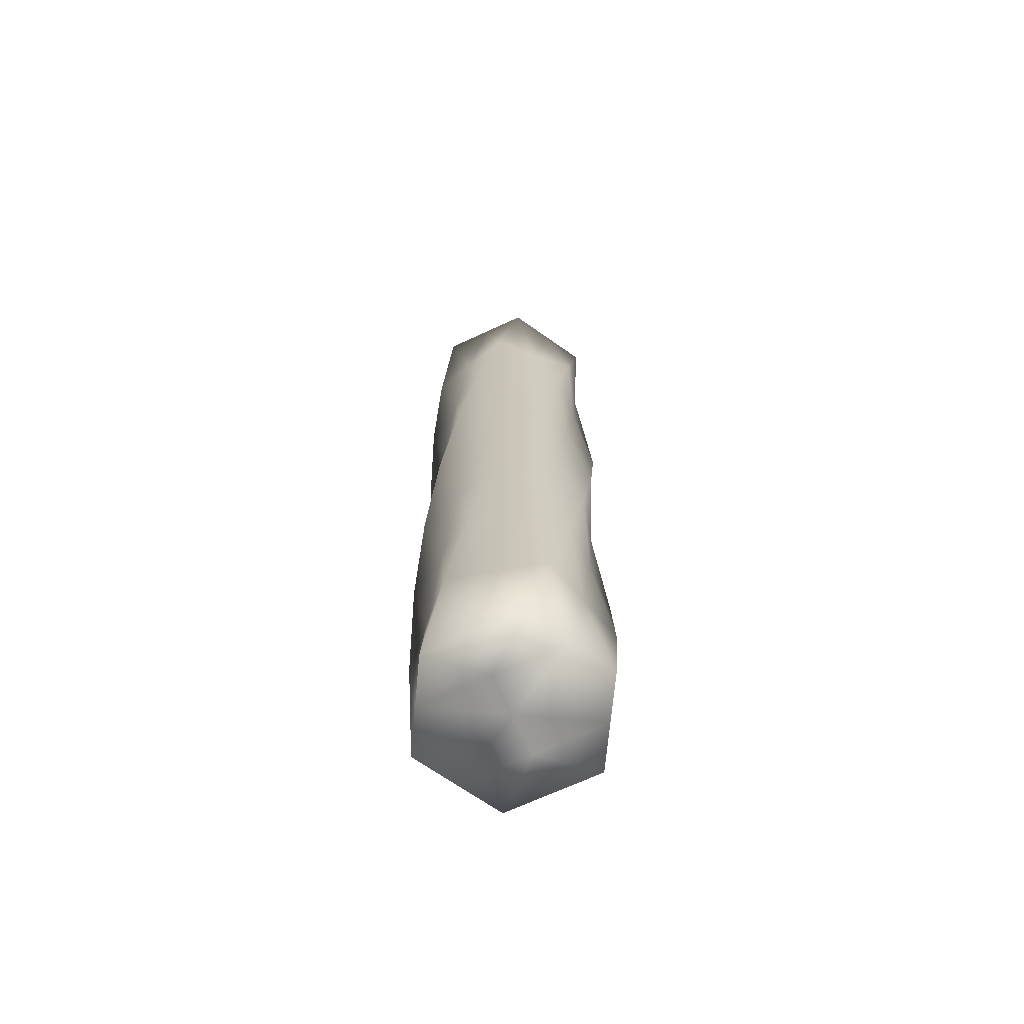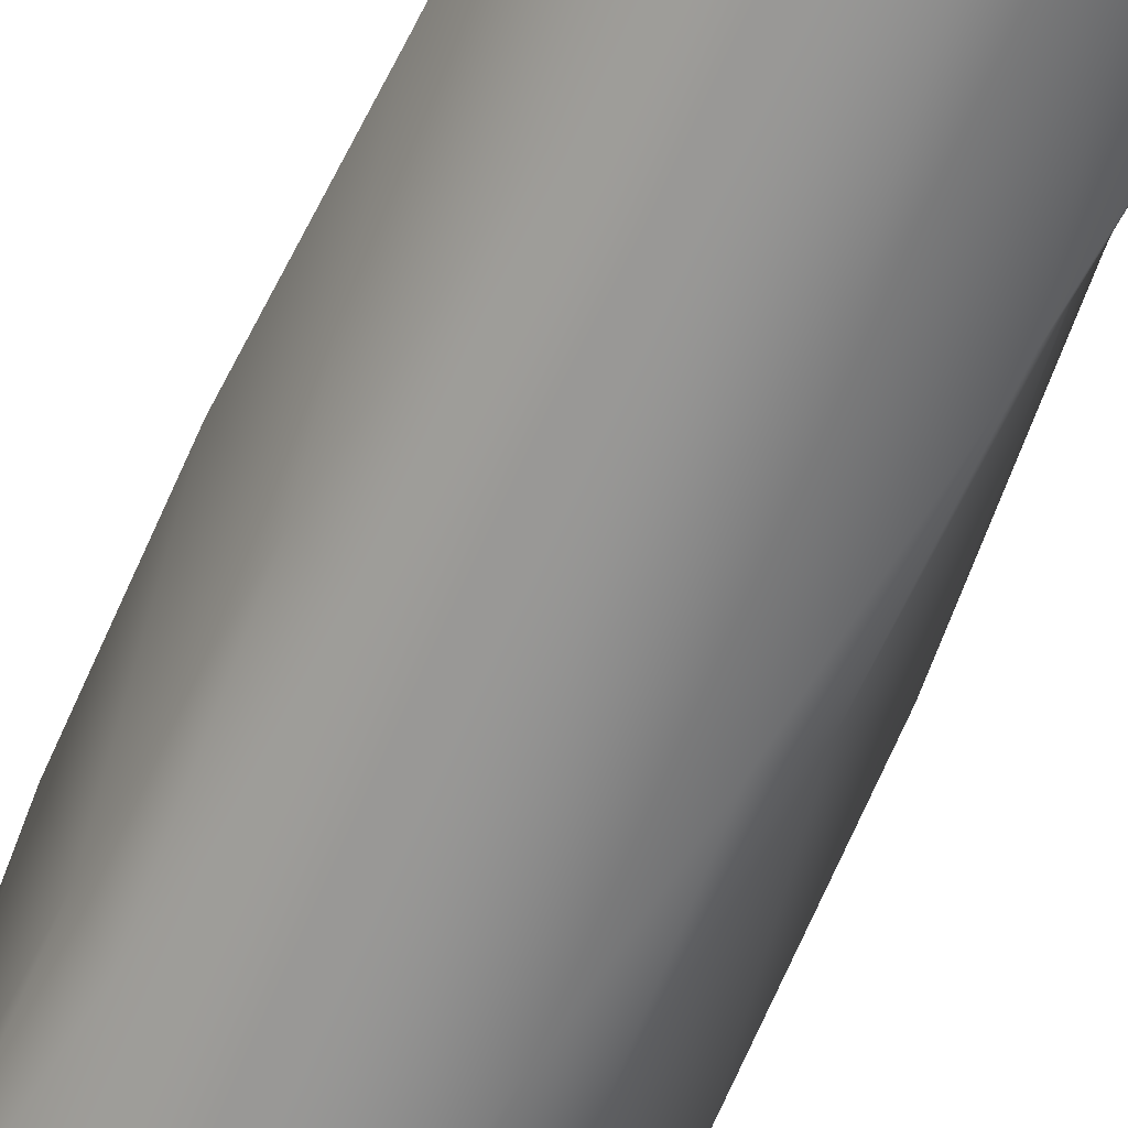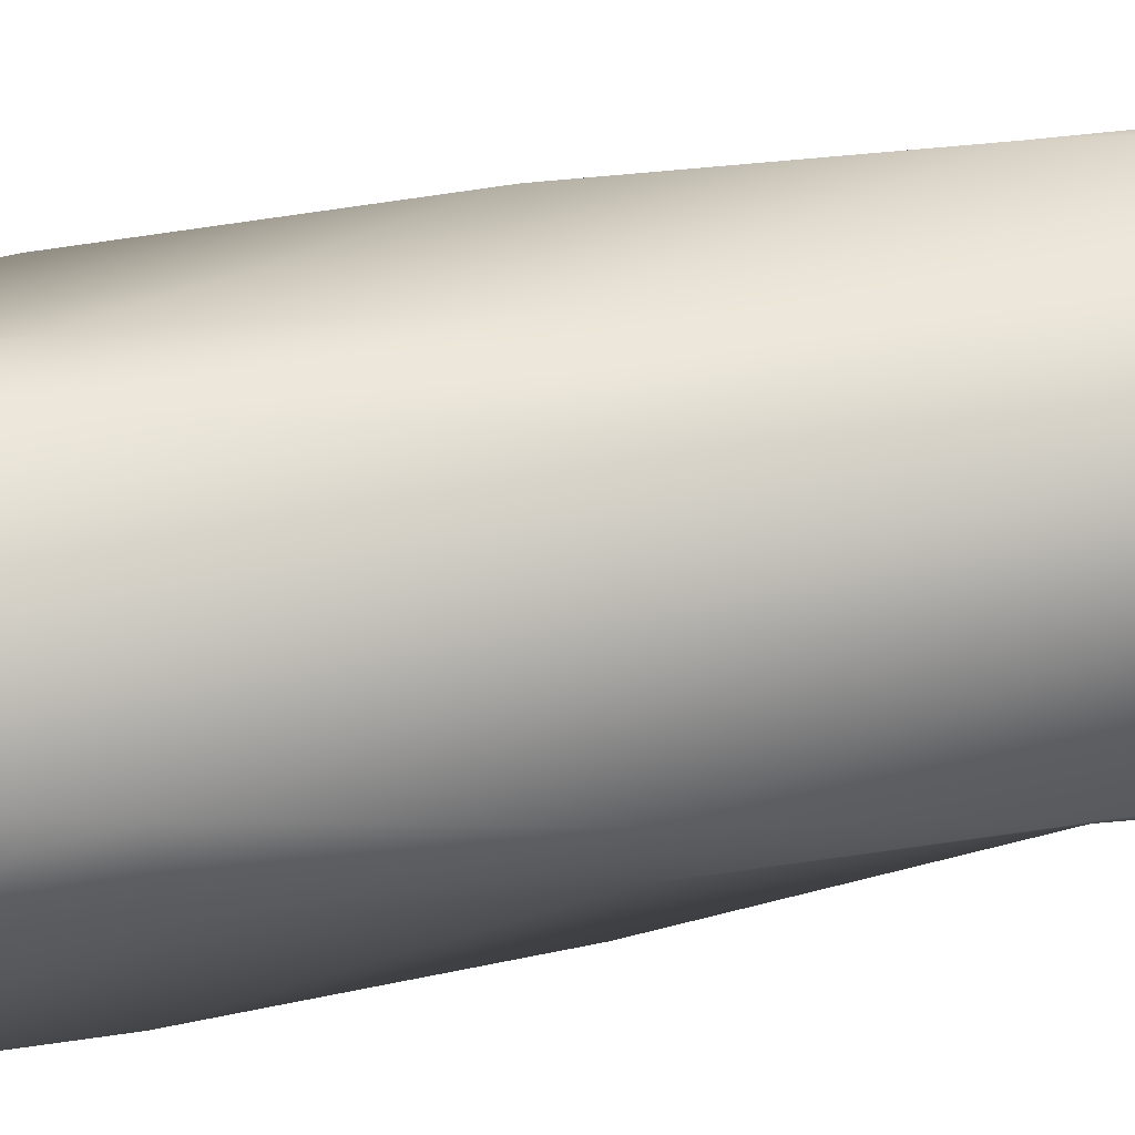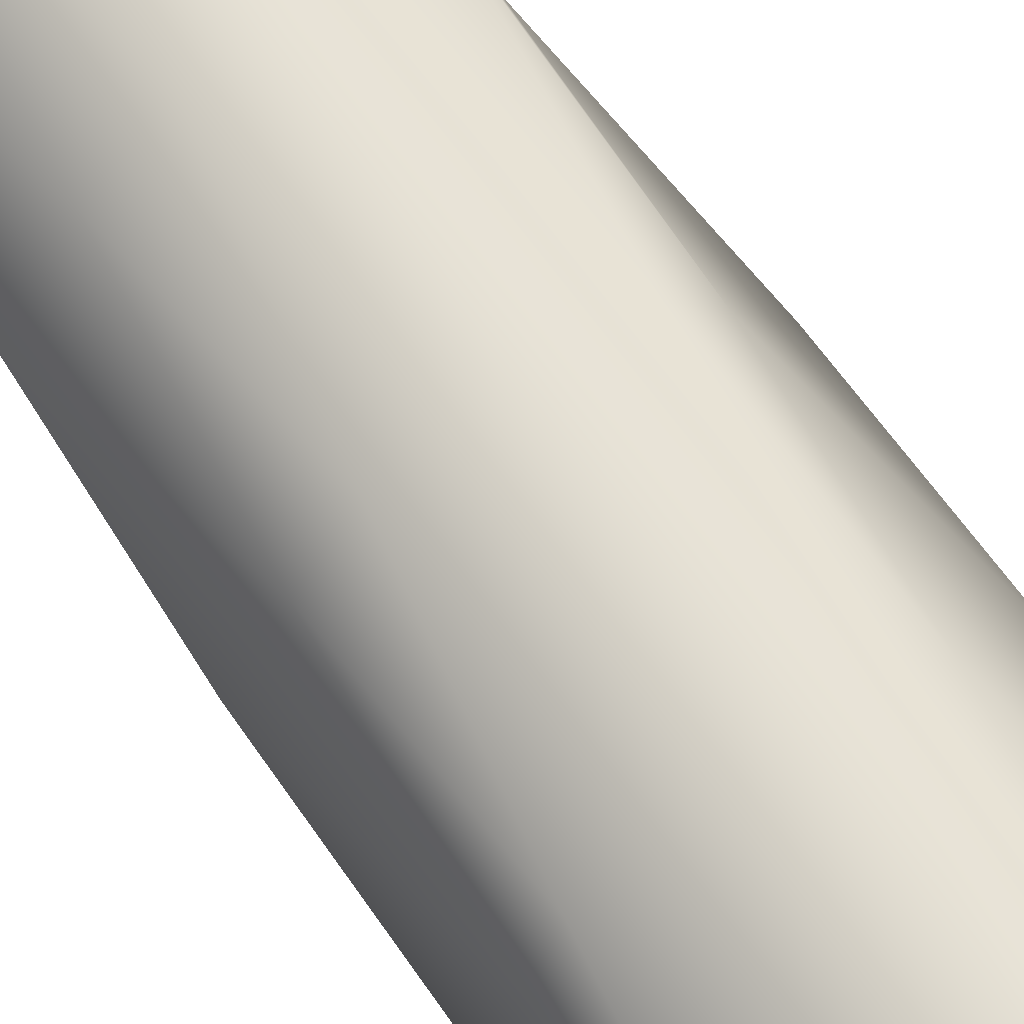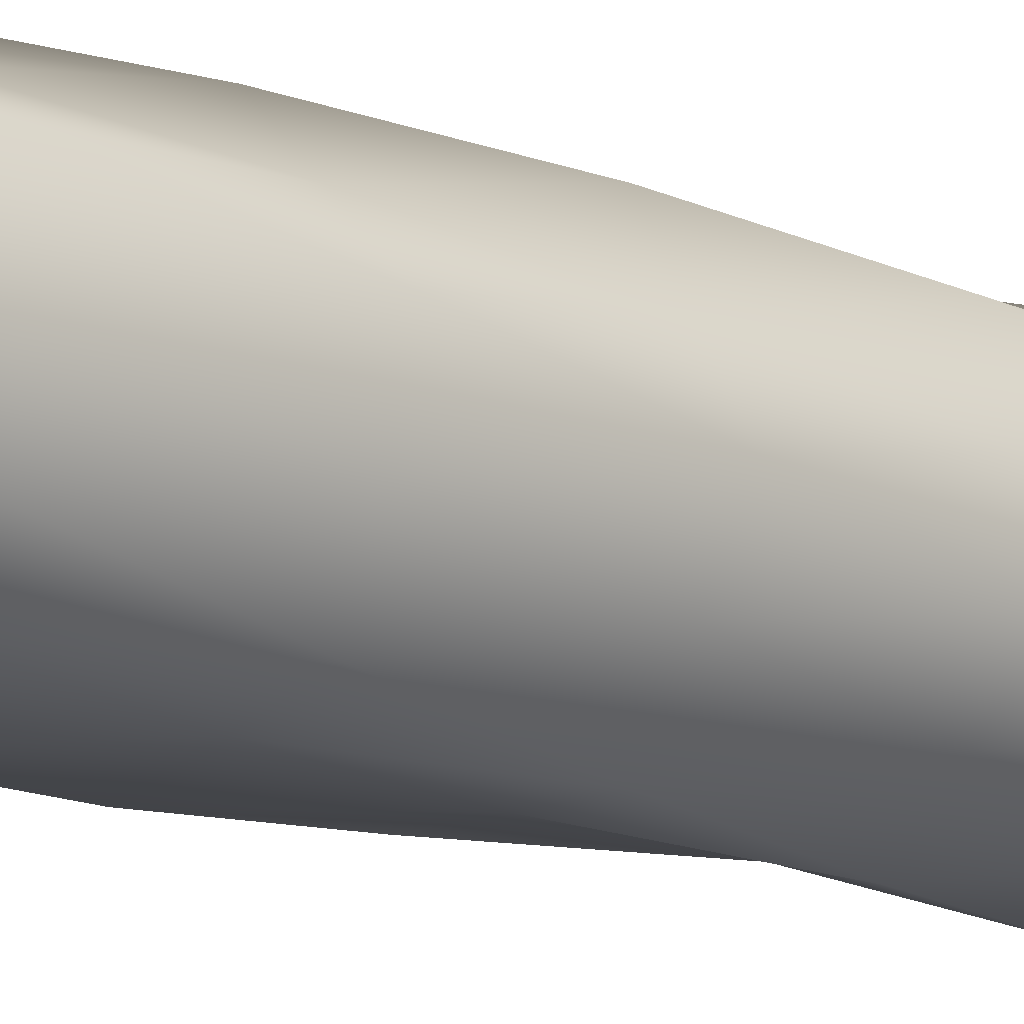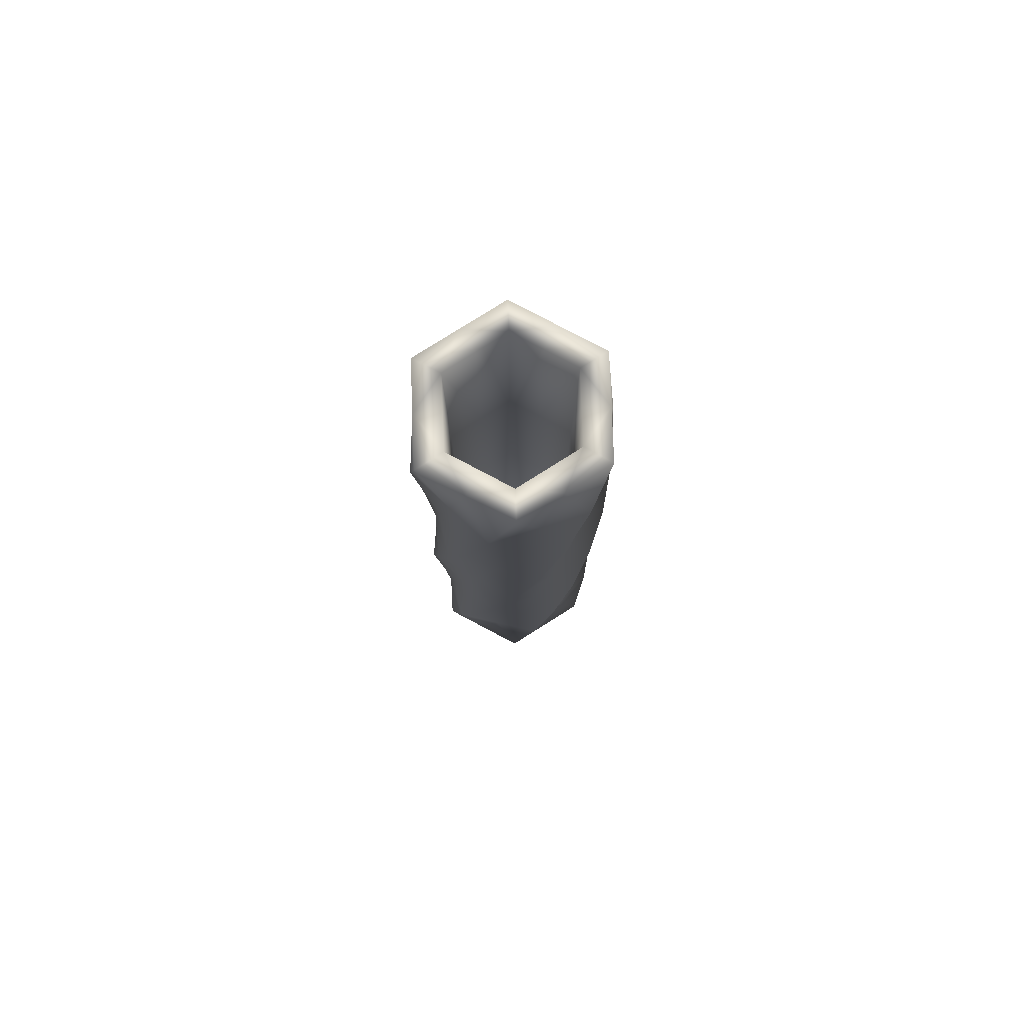
<metadata>
{"format":"obj","ext":"obj","renderer":"f3d","projection":"perspective","resolution":1024,"background":"white","views":[{"elev":-69.1,"azim":-95.2,"up":"+Z"},{"elev":-66.1,"azim":156.2,"up":"+Y"},{"elev":41.5,"azim":-103.1,"up":"+Y"},{"elev":69.5,"azim":-35.1,"up":"+Y"},{"elev":-12.4,"azim":-133.2,"up":"+Y"},{"elev":79.9,"azim":27.8,"up":"+Z"}]}
</metadata>
<code>
v 1.993 0.009818 20
v 1.493 -0.8561 20
v -2.007 0.01382 20
v -1.507 -0.8521 20
v -0.007498 -1.718 20
v 0.9925 -1.718 20
v -1.007 -1.718 20
v 0.9925 1.742 20
v -1.007 1.742 20
v -0.007498 1.742 20
v 1.493 0.8758 20
v -1.507 0.8798 20
v 0.01105 1.714 0.004651
v -0.9889 1.714 0.004651
v -1.489 0.8478 0.004651
v -1.989 -0.01821 0.004651
v -1.492 -0.8822 0.004651
v 1.011 1.714 0.004651
v -0.9925 -1.748 0.004651
v 2.007 -0.01616 0.004651
v 1.511 0.8479 0.004651
v 1.007 -1.748 0.004651
v 1.507 -0.8822 0.004651
v 0.007498 -1.748 0.004651
v 0.7592 -0.4502 0.004651
v 0.00923 -0.01716 0.004651
v -0.7407 0.4158 0.004651
v -1.057 0.6287 20.02
v 1.043 0.6259 20.02
v -0.007498 1.232 20.02
v -0.7075 1.232 20.02
v 0.6925 1.232 20.02
v -0.7075 -1.19 20.02
v 0.6925 -1.19 20.02
v -0.007498 -1.19 20.02
v -1.057 -0.5837 20.02
v -1.407 0.02246 20.02
v 1.043 -0.5865 20.02
v 1.393 0.01966 20.02
v -1.489 0.8692 10
v -1.989 0.003211 10
v -1.489 -0.8628 10
v -0.989 -1.729 10
v 0.007586 -1.731 10
v -0.989 1.735 10
v 1.007 -1.731 10
v 1.007 1.733 10
v 0.01096 1.735 10
v 2.007 0.00116 10
v 1.507 0.8672 10
v 1.507 -0.8649 10
v -1.729 0.01105 15
v -1.729 -0.9889 15
v -0.8628 -1.489 15
v 0.00321 -1.989 15
v 0.8672 -1.492 15
v -1.729 1.011 15
v 1.733 -0.9925 15
v 0.00116 2.007 15
v -0.8629 1.511 15
v 1.733 1.007 15
v 0.8672 1.507 15
v 1.733 0.007498 15
v -1.665 0.4559 12.5
v -1.924 -0.51 12.5
v -1.217 -1.217 12.5
v -0.51 -1.924 12.5
v 0.4531 -1.668 12.5
v -1.407 1.422 12.5
v 1.419 -1.409 12.5
v 0.5224 1.937 12.5
v -0.4407 1.681 12.5
v 1.937 0.5224 12.5
v 1.229 1.229 12.5
v 1.678 -0.4435 12.5
v -1.675 -0.4351 17.5
v -1.416 -1.401 17.5
v -0.4502 -1.66 17.5
v 0.5157 -1.919 17.5
v 1.222 -1.215 17.5
v -1.934 0.5307 17.5
v 1.929 -0.5084 17.5
v -0.5207 1.941 17.5
v -1.227 1.238 17.5
v 1.411 1.423 17.5
v 0.4453 1.682 17.5
v 1.67 0.4575 17.5
v -0.8521 1.493 5.005
v -1.718 0.9925 5.005
v -1.718 -0.007497 5.005
v -1.718 -1.007 5.005
v -0.8561 -1.507 5.005
v 0.01382 1.993 5.005
v 0.009817 -2.007 5.005
v 1.742 0.9925 5.005
v 0.8798 1.493 5.005
v 1.742 -1.007 5.005
v 1.742 -0.007498 5.005
v 0.8758 -1.507 5.005
v -1.212 1.223 7.505
v -1.919 0.5157 7.505
v -1.66 -0.4502 7.505
v -1.401 -1.416 7.505
v -0.439 -1.676 7.505
v -0.5045 1.93 7.505
v 0.5269 -1.935 7.505
v 1.423 1.411 7.505
v 0.4614 1.671 7.505
v 1.941 -0.5207 7.505
v 1.682 0.4453 7.505
v 1.234 -1.228 7.505
v -0.4351 1.66 2.505
v -1.401 1.401 2.505
v -1.66 0.4352 2.505
v -1.919 -0.5307 2.505
v -1.215 -1.237 2.505
v 0.5307 1.919 2.505
v -0.5084 -1.944 2.505
v 1.941 0.5057 2.505
v 1.238 1.212 2.505
v 1.423 -1.426 2.505
v 1.682 -0.4603 2.505
v 0.4575 -1.685 2.505
v -0.006605 0.01166 5.024
v -0.008235 0.01215 5.024
v -0.008468 0.01167 5.024
v -0.007071 0.01264 5.024
v -0.008002 0.01264 5.024
v -0.006838 0.01118 5.024
v -0.007071 0.01069 5.024
v -0.008002 0.01069 5.024
v -0.007516 0.01182 5.024
v 1.051 0.6164 15
v 1.401 0.0102 15
v -1.399 0.013 15
v -1.049 0.6192 15
v 0.7012 1.223 15
v -0.6988 1.223 15
v 0.001162 1.223 15
v 1.051 -0.5959 15
v -1.049 -0.5931 15
v 0.7012 -1.199 15
v 0.001162 -1.199 15
v -0.6988 -1.199 15
v 1.067 0.6116 10.01
v 1.417 0.005368 10.01
v -1.383 0.008168 10.01
v -1.033 0.6144 10.01
v 0.7173 1.218 10.01
v -0.6827 1.218 10.01
v 0.01726 1.218 10.01
v 1.067 -0.6008 10.01
v -1.033 -0.598 10.01
v 0.7173 -1.204 10.01
v 0.01726 -1.204 10.01
v -0.6827 -1.204 10.01
f 125 132 128
f 125 126 132
f 145 124 146
f 150 128 151
f 155 131 156
f 156 131 153
f 8 10 32
f 10 30 32
f 9 31 10
f 31 30 10
f 9 12 31
f 12 28 31
f 3 37 12
f 37 28 12
f 3 4 37
f 4 36 37
f 4 7 33
f 4 33 36
f 5 35 33
f 5 33 7
f 5 6 34
f 5 34 35
f 2 38 34
f 2 34 6
f 1 39 2
f 39 38 2
f 1 11 39
f 11 29 39
f 8 32 11
f 32 29 11
f 144 156 153
f 144 153 141
f 154 130 155
f 130 131 155
f 142 154 155
f 142 155 143
f 143 155 156
f 143 156 144
f 152 129 130
f 152 130 154
f 140 152 154
f 140 154 142
f 153 131 126
f 153 126 147
f 141 153 147
f 141 147 135
f 146 124 152
f 124 129 152
f 134 146 152
f 134 152 140
f 148 125 128
f 148 128 150
f 136 148 138
f 148 150 138
f 151 128 127
f 151 127 149
f 139 151 137
f 151 149 137
f 138 150 139
f 150 151 139
f 149 127 145
f 127 124 145
f 137 149 133
f 149 145 133
f 147 126 148
f 126 125 148
f 135 147 136
f 147 148 136
f 133 145 134
f 145 146 134
f 33 144 141
f 33 141 36
f 34 142 143
f 34 143 35
f 35 143 144
f 35 144 33
f 38 140 34
f 140 142 34
f 36 141 135
f 36 135 37
f 39 134 38
f 134 140 38
f 28 136 138
f 28 138 31
f 30 139 32
f 139 137 32
f 31 138 30
f 138 139 30
f 32 137 29
f 137 133 29
f 37 135 136
f 37 136 28
f 29 133 39
f 133 134 39
f 129 124 132
f 129 132 130
f 126 131 132
f 131 130 132
f 124 127 132
f 127 128 132
f 118 19 24
f 118 24 123
f 94 118 123
f 94 123 99
f 120 21 18
f 120 18 117
f 96 120 117
f 96 117 93
f 123 24 22
f 123 22 121
f 99 123 121
f 99 121 97
f 122 23 20
f 122 20 119
f 98 122 119
f 98 119 95
f 121 22 23
f 121 23 122
f 97 121 122
f 97 122 98
f 119 20 21
f 119 21 120
f 95 119 120
f 95 120 96
f 118 94 92
f 118 92 116
f 19 118 116
f 19 116 17
f 117 18 13
f 117 13 112
f 93 117 112
f 93 112 88
f 115 16 17
f 115 17 116
f 91 115 116
f 91 116 92
f 113 14 15
f 113 15 114
f 89 113 114
f 89 114 90
f 114 15 16
f 114 16 115
f 90 114 115
f 90 115 91
f 112 13 14
f 112 14 113
f 88 112 113
f 88 113 89
f 106 94 99
f 106 99 111
f 46 106 111
f 46 111 51
f 108 96 93
f 108 93 105
f 48 108 105
f 48 105 45
f 111 99 97
f 111 97 109
f 51 111 109
f 51 109 49
f 110 98 95
f 110 95 107
f 50 110 107
f 50 107 47
f 109 97 98
f 109 98 110
f 49 109 110
f 49 110 50
f 107 95 96
f 107 96 108
f 47 107 108
f 47 108 48
f 106 46 44
f 106 44 104
f 94 106 104
f 94 104 92
f 105 93 88
f 105 88 100
f 45 105 100
f 45 100 40
f 103 91 92
f 103 92 104
f 43 103 104
f 43 104 44
f 101 89 90
f 101 90 102
f 41 101 102
f 41 102 42
f 102 90 91
f 102 91 103
f 42 102 103
f 42 103 43
f 100 88 89
f 100 89 101
f 40 100 101
f 40 101 41
f 82 58 63
f 82 63 87
f 1 82 87
f 1 87 11
f 84 60 57
f 84 57 81
f 12 84 81
f 12 81 3
f 87 63 61
f 87 61 85
f 11 87 85
f 11 85 8
f 86 62 59
f 86 59 83
f 10 86 83
f 10 83 9
f 85 61 62
f 85 62 86
f 8 85 86
f 8 86 10
f 83 59 60
f 83 60 84
f 9 83 84
f 9 84 12
f 82 1 2
f 82 2 80
f 58 82 80
f 58 80 56
f 81 57 52
f 81 52 76
f 3 81 76
f 3 76 4
f 79 55 56
f 79 56 80
f 6 79 80
f 6 80 2
f 77 53 54
f 77 54 78
f 7 77 78
f 7 78 5
f 78 54 55
f 78 55 79
f 5 78 79
f 5 79 6
f 76 52 53
f 76 53 77
f 4 76 77
f 4 77 7
f 70 46 51
f 70 51 75
f 58 70 75
f 58 75 63
f 72 48 45
f 72 45 69
f 60 72 69
f 60 69 57
f 75 51 49
f 75 49 73
f 63 75 73
f 63 73 61
f 74 50 47
f 74 47 71
f 62 74 71
f 62 71 59
f 73 49 50
f 73 50 74
f 61 73 74
f 61 74 62
f 71 47 48
f 71 48 72
f 59 71 72
f 59 72 60
f 70 58 56
f 70 56 68
f 46 70 68
f 46 68 44
f 69 45 40
f 69 40 64
f 57 69 64
f 57 64 52
f 67 43 44
f 67 44 68
f 55 67 68
f 55 68 56
f 65 41 42
f 65 42 66
f 53 65 66
f 53 66 54
f 66 42 43
f 66 43 67
f 54 66 67
f 54 67 55
f 64 40 41
f 64 41 65
f 52 64 65
f 52 65 53
f 20 23 25
f 20 25 21
f 22 24 25
f 22 25 23
f 18 21 26
f 21 25 26
f 19 26 24
f 26 25 24
f 13 18 26
f 13 26 27
f 17 27 26
f 17 26 19
f 13 27 14
f 27 15 14
f 15 27 16
f 27 17 16

</code>
